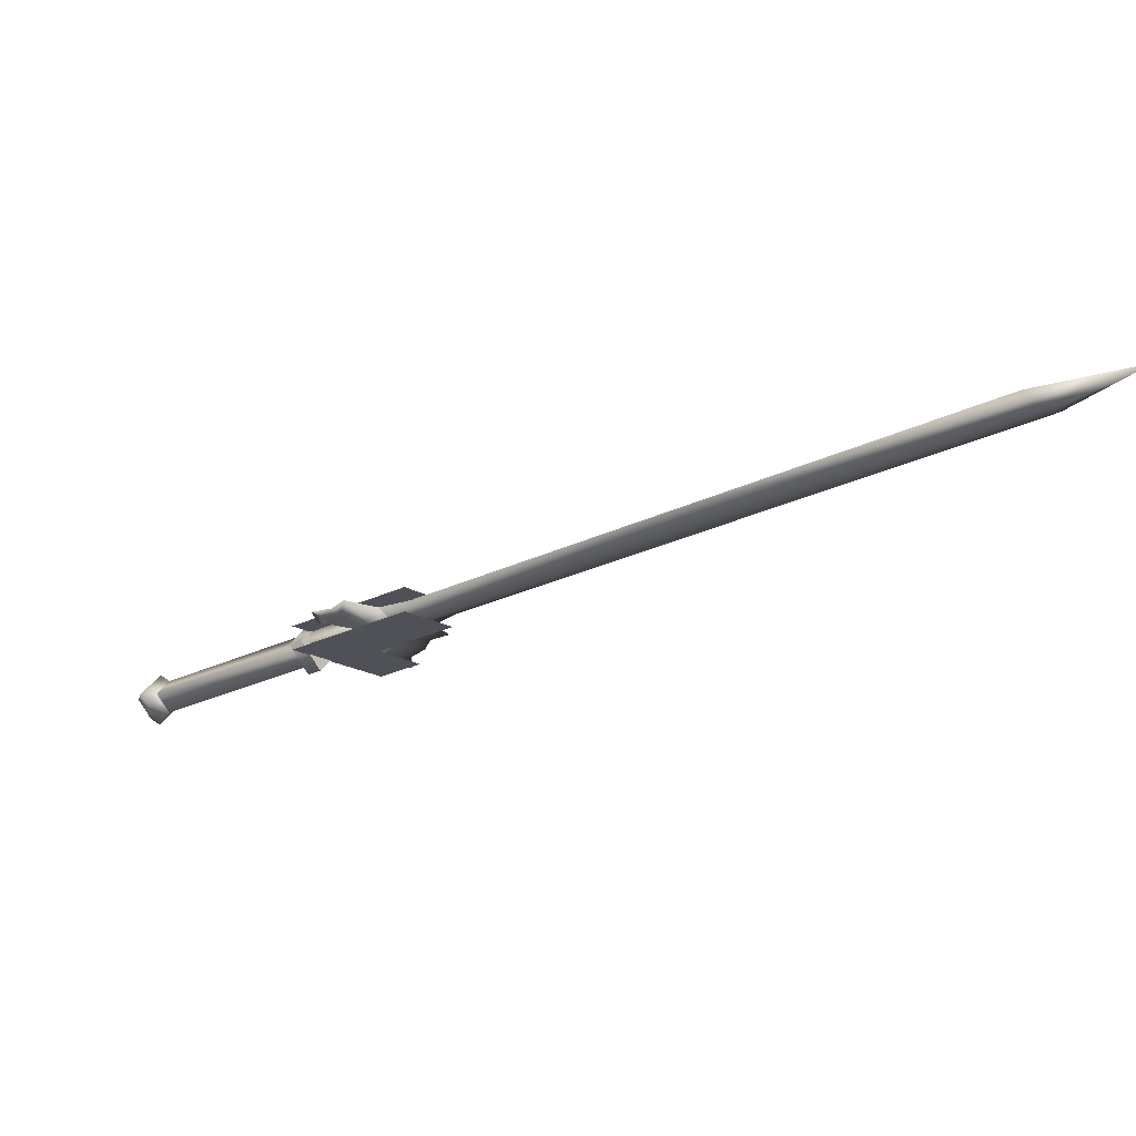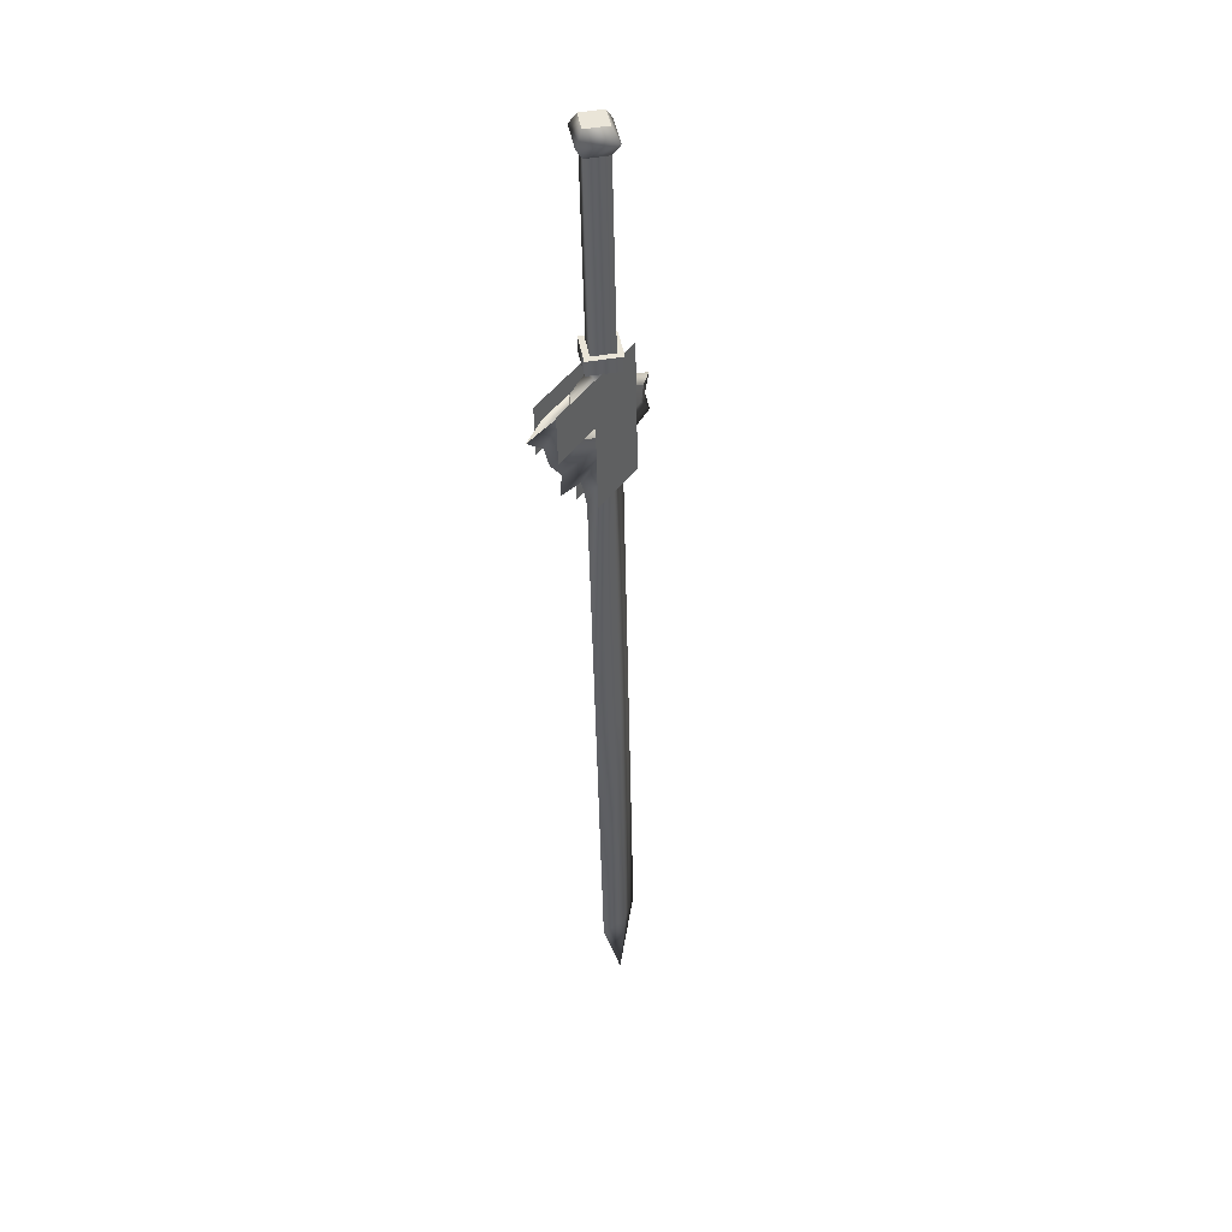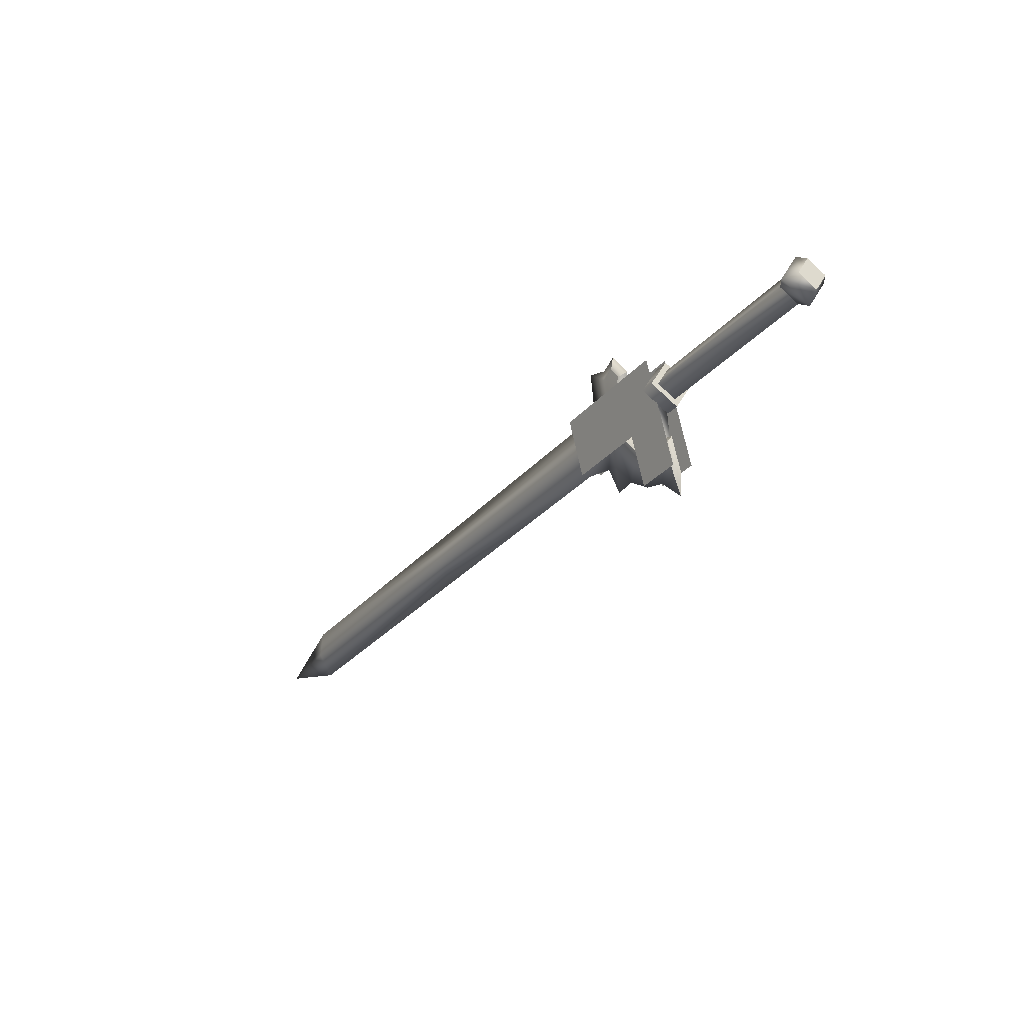
<metadata>
{"format":"obj","ext":"obj","renderer":"f3d","projection":"perspective","resolution":1024,"background":"white","views":[{"elev":49.5,"azim":-70.7,"up":"+Z"},{"elev":7.1,"azim":-172.6,"up":"+Y"},{"elev":37.1,"azim":131.7,"up":"+Y"}]}
</metadata>
<code>
v  -0.0544 0.7182 0.6099
v  -0.0386 0.6863 0.6016
v  -0.0399 0.7023 0.5887
v  -0.058 0.6787 0.594
v  -0.0172 0.6485 0.5524
v  -0.0154 0.6251 0.5711
v  -0.0367 0.6629 0.6203
v  -0.047 0.6257 0.6841
v  -0.0664 0.6181 0.6765
v  -0.0561 0.6553 0.6127
v  -0.0738 0.7105 0.6023
v  -0.0593 0.6947 0.5811
v  -0.0975 0.8908 0.4286
v  -0.0639 0.9032 0.4158
v  -0.0891 0.9066 0.4225
v  -0.0818 0.9227 0.4419
v  -0.0859 0.9162 0.4591
v  -0.0566 0.9193 0.4352
v  -0.0463 0.9109 0.4485
v  -0.0578 0.8855 0.418
v  -0.062 0.879 0.4352
v  -0.0872 0.8824 0.4419
v  -0.073 0.7034 0.5857
v  -0.0799 0.8985 0.4613
v  -0.0657 0.7195 0.605
v  -0.0547 0.8951 0.4546
v  -0.0405 0.7161 0.5984
v  -0.0478 0.7 0.579
v  -0.0226 0.6475 0.5287
v  -0.0524 0.6802 0.5723
v  -0.019 0.6018 0.5655
v  -0.0488 0.6344 0.6091
v  -0.0863 0.7172 0.6217
v  -0.0761 0.5882 0.7253
v  -0.0259 0.6434 0.618
v  -0.0531 0.5973 0.7342
v  -0.0633 0.7262 0.6307
v  -0.0295 0.6892 0.5813
v  0.004 0.6108 0.5744
v  0.0004 0.6565 0.5377
v  -0.0314 0.7092 0.6097
v  -0.0705 0.7284 0.6085
v  -0.0326 0.7233 0.5984
v  -0.0436 0.6989 0.5692
v  -0.0425 0.6849 0.5805
v  -0.0805 0.69 0.5906
v  -0.0694 0.7143 0.6198
v  -0.0816 0.704 0.5793
v  -0.0422 0.5512 0.6759
v  -0.0193 0.5602 0.6848
v  -0.0551 0.5673 0.6998
v  -0.0398 0.3171 0.9436
v  -0.0337 0.2965 0.9173
v  -0.0089 0.2833 0.8984
v  -0.0303 0.5541 0.6809
v  -0.015 0.3039 0.9246
v  -0.0364 0.5747 0.7071
v  -0.0612 0.5879 0.7261
v  -0.058 0.6035 0.6708
v  -0.0286 0.579 0.6515
v  -0.0393 0.6108 0.6781
v  -0.0409 0.6313 0.6616
v  -0.0064 0.617 0.5563
v  -0.0299 0.6546 0.5632
v  -0.0359 0.6241 0.603
v  -0.0084 0.5996 0.5789
v  -0.0229 0.6292 0.6081
v  -0.0154 0.5892 0.6074
v  -0.0129 0.5678 0.6226
v  -0.0596 0.624 0.6543
v  0.014 -0.0057 1.131
v  0.0079 0.0149 1.157
v  -0.0169 0.0282 1.176
v  0.0052 -0.0724 1.22
v  -0.0108 0.0076 1.149
v  -0.0676 0.6216 0.7084
v  -0.0875 0.6494 0.7315
v  -0.0757 0.6608 0.7017
v  -0.0728 0.6776 0.6782
v  -0.0803 0.6766 0.6948
v  -0.0854 0.6661 0.7092
v  -0.0828 0.658 0.6989
v  -0.0804 0.6746 0.6752
v  -0.0509 0.6361 0.6512
v  -0.0339 0.6362 0.6075
v  -0.0206 0.6582 0.5668
v  -0.0858 0.6744 0.6927
v  -0.0902 0.6869 0.7006
v  0.0049 0.6234 0.521
v  -0.0086 0.6456 0.5333
v  -0.0294 0.6683 0.5637
v  -0.0777 0.6871 0.6684
o w00_013_00
g w00_013_00
f 3 2 1
f 2 3 4
f 4 5 2
f 5 4 6
f 6 2 5
f 2 6 7
f 7 1 2
f 1 7 8
f 8 9 1
f 9 8 10
f 10 11 9
f 11 10 4
f 4 12 11
f 12 4 3
f 15 14 13
f 13 16 15
f 16 13 17
f 17 18 16
f 18 17 19
f 19 14 18
f 14 19 20
f 20 13 14
f 13 20 21
f 21 22 13
f 22 21 23
f 23 24 22
f 24 23 25
f 25 26 24
f 26 25 27
f 27 21 26
f 21 27 28
f 28 23 21
f 26 20 19
f 19 24 26
f 24 19 17
f 17 22 24
f 22 17 13
f 31 30 29
f 30 31 32
f 32 33 30
f 33 32 34
f 37 36 35
f 35 38 37
f 38 35 39
f 39 40 38
f 43 42 41
f 41 44 43
f 44 41 45
f 45 46 44
f 47 41 42
f 42 46 47
f 46 42 48
f 48 44 46
f 6 4 10
f 10 7 6
f 7 10 8
f 15 16 18
f 18 14 15
f 47 46 45
f 45 41 47
f 44 48 42
f 42 43 44
f 26 21 20
f 32 49 34
f 35 36 50
f 11 1 9
f 53 52 51
f 51 54 53
f 54 51 55
f 55 56 54
f 56 55 57
f 57 52 56
f 52 57 58
f 58 51 52
f 51 58 59
f 59 55 51
f 55 59 60
f 60 61 55
f 61 60 62
f 65 64 63
f 63 66 65
f 66 63 67
f 67 68 66
f 68 67 62
f 62 69 68
f 69 62 60
f 60 70 69
f 70 60 59
f 71 54 56
f 56 72 71
f 72 56 73
f 73 74 72
f 74 73 75
f 75 71 74
f 71 75 53
f 53 54 71
f 70 59 76
f 76 77 70
f 77 76 62
f 62 78 77
f 78 62 79
f 79 80 78
f 78 80 81
f 81 77 78
f 77 81 82
f 82 70 77
f 70 82 83
f 76 59 58
f 58 61 76
f 61 58 57
f 57 55 61
f 65 70 84
f 84 85 65
f 85 84 67
f 67 86 85
f 87 82 81
f 81 88 87
f 88 81 80
f 86 67 63
f 63 89 86
f 89 63 64
f 89 64 90
f 90 86 89
f 86 90 91
f 64 65 85
f 85 91 64
f 91 85 86
f 92 79 84
f 84 83 92
f 83 84 70
f 88 80 92
f 92 87 88
f 87 92 83
f 65 66 68
f 68 70 65
f 70 68 69
f 73 56 52
f 52 75 73
f 75 52 53
f 83 82 87
f 90 64 91
f 79 62 84
f 80 79 92
f 61 62 76
f 84 62 67
f 71 72 74

</code>
